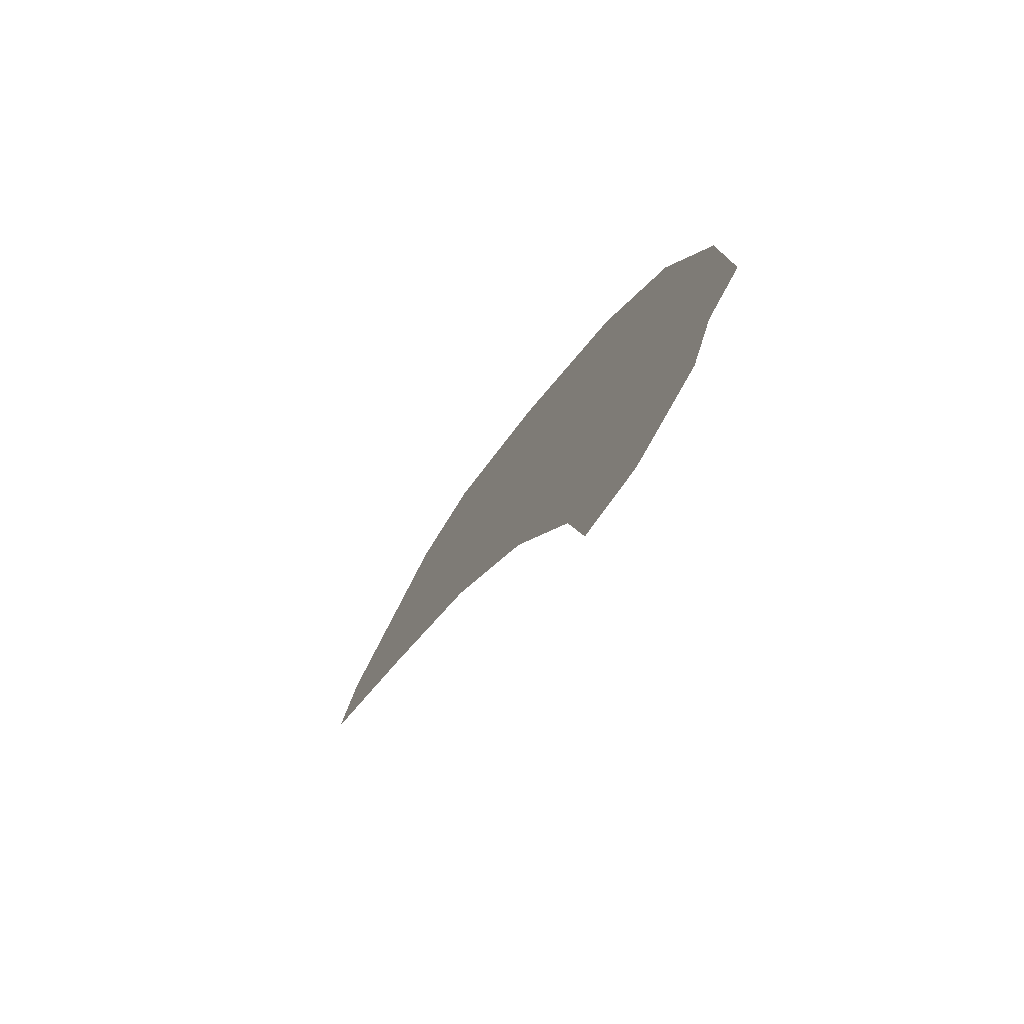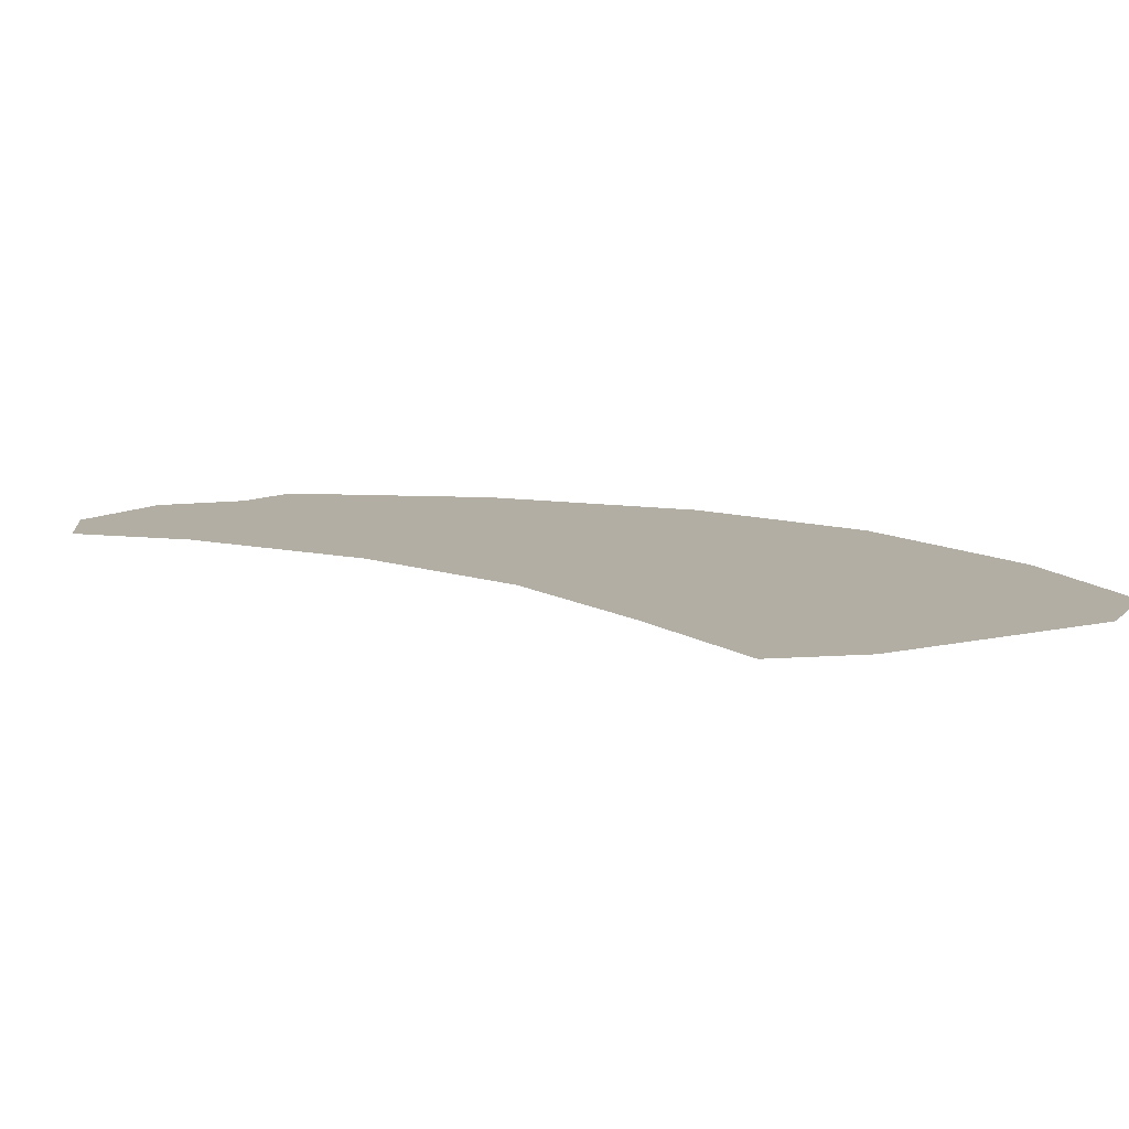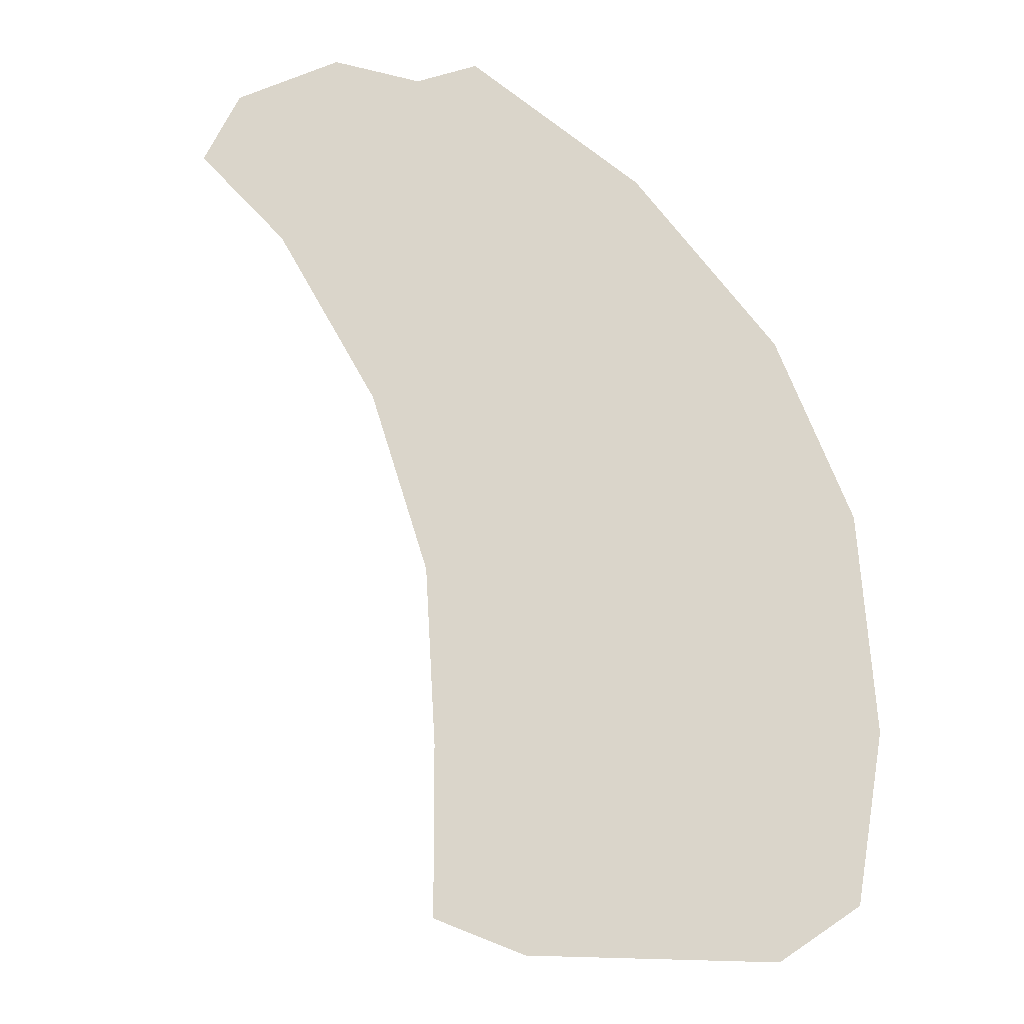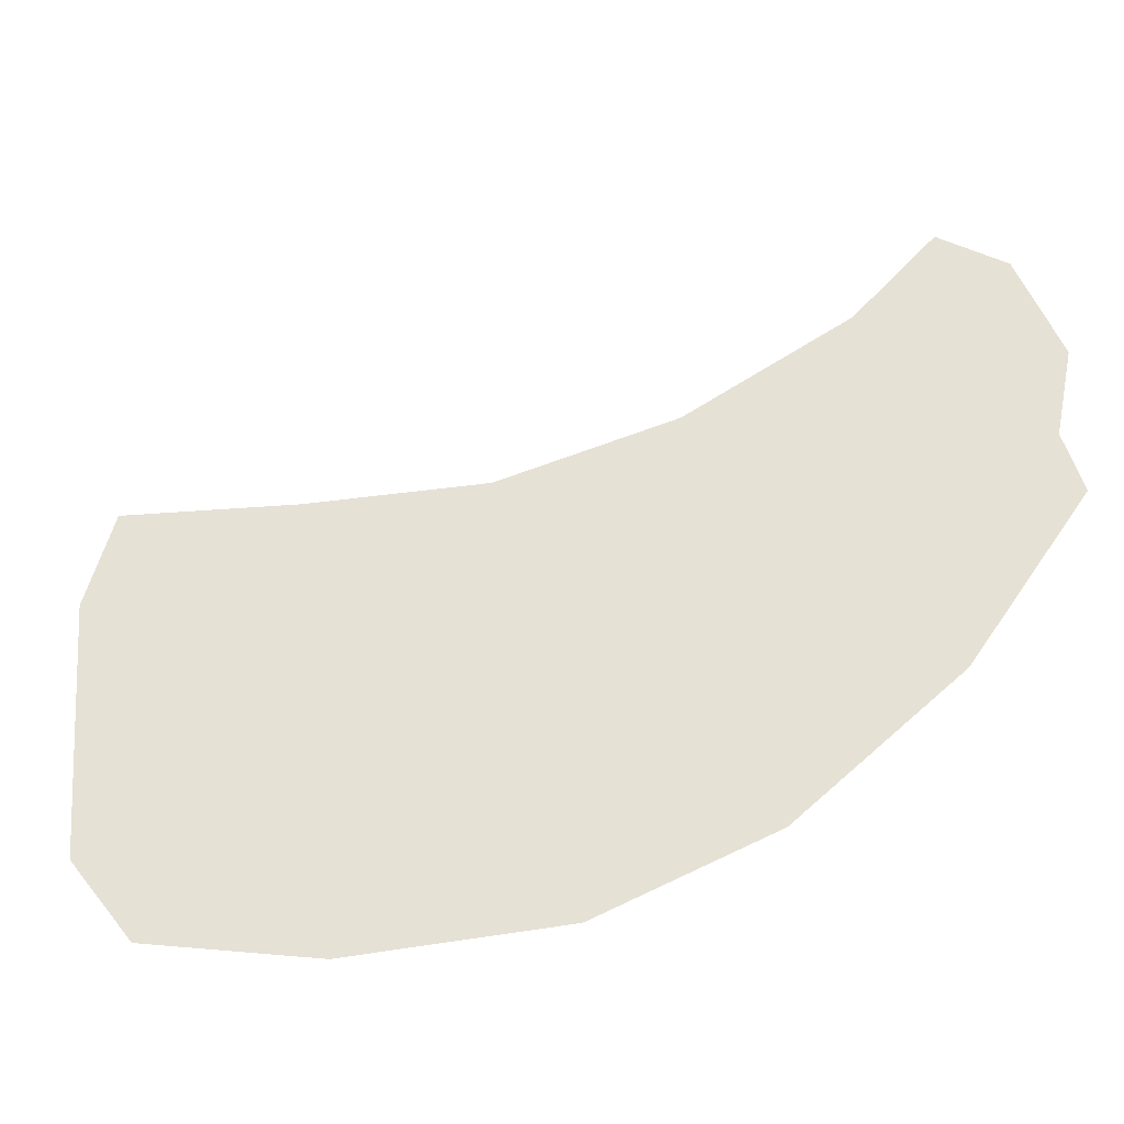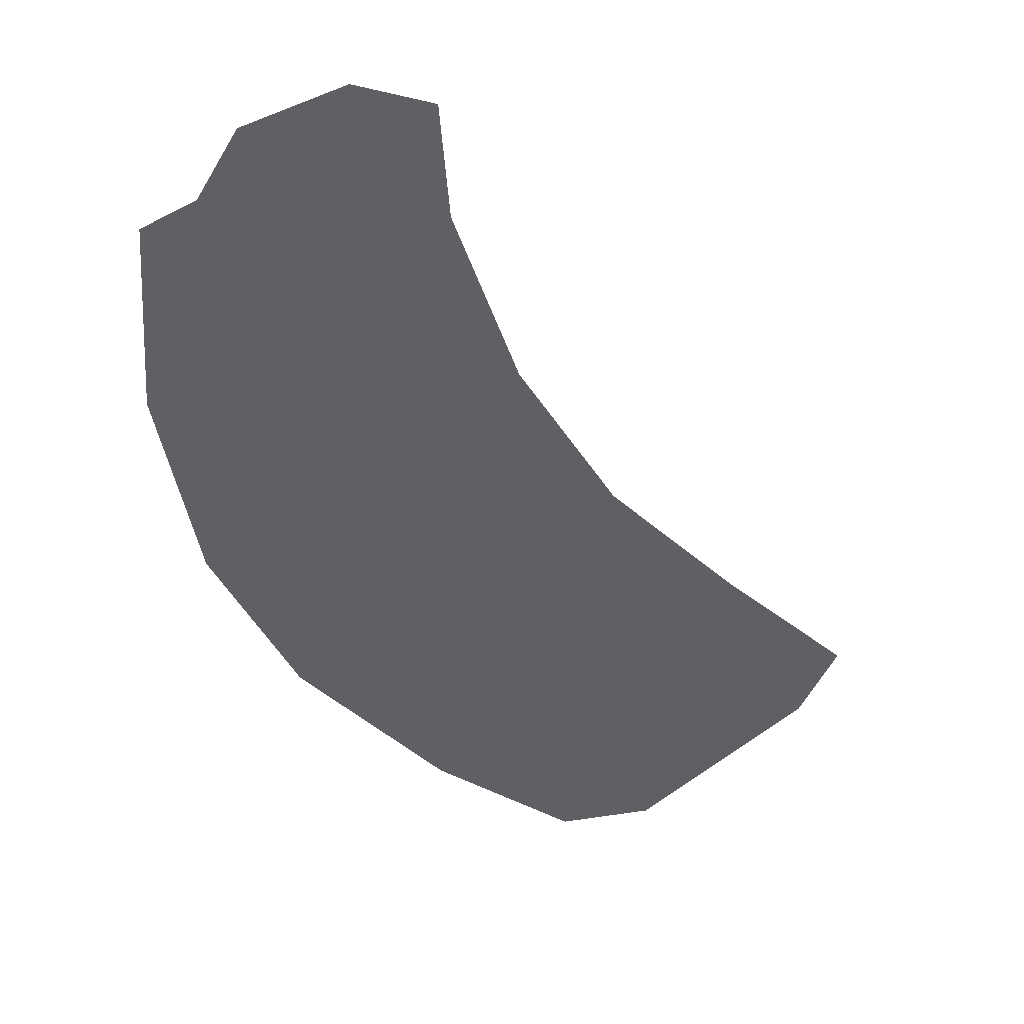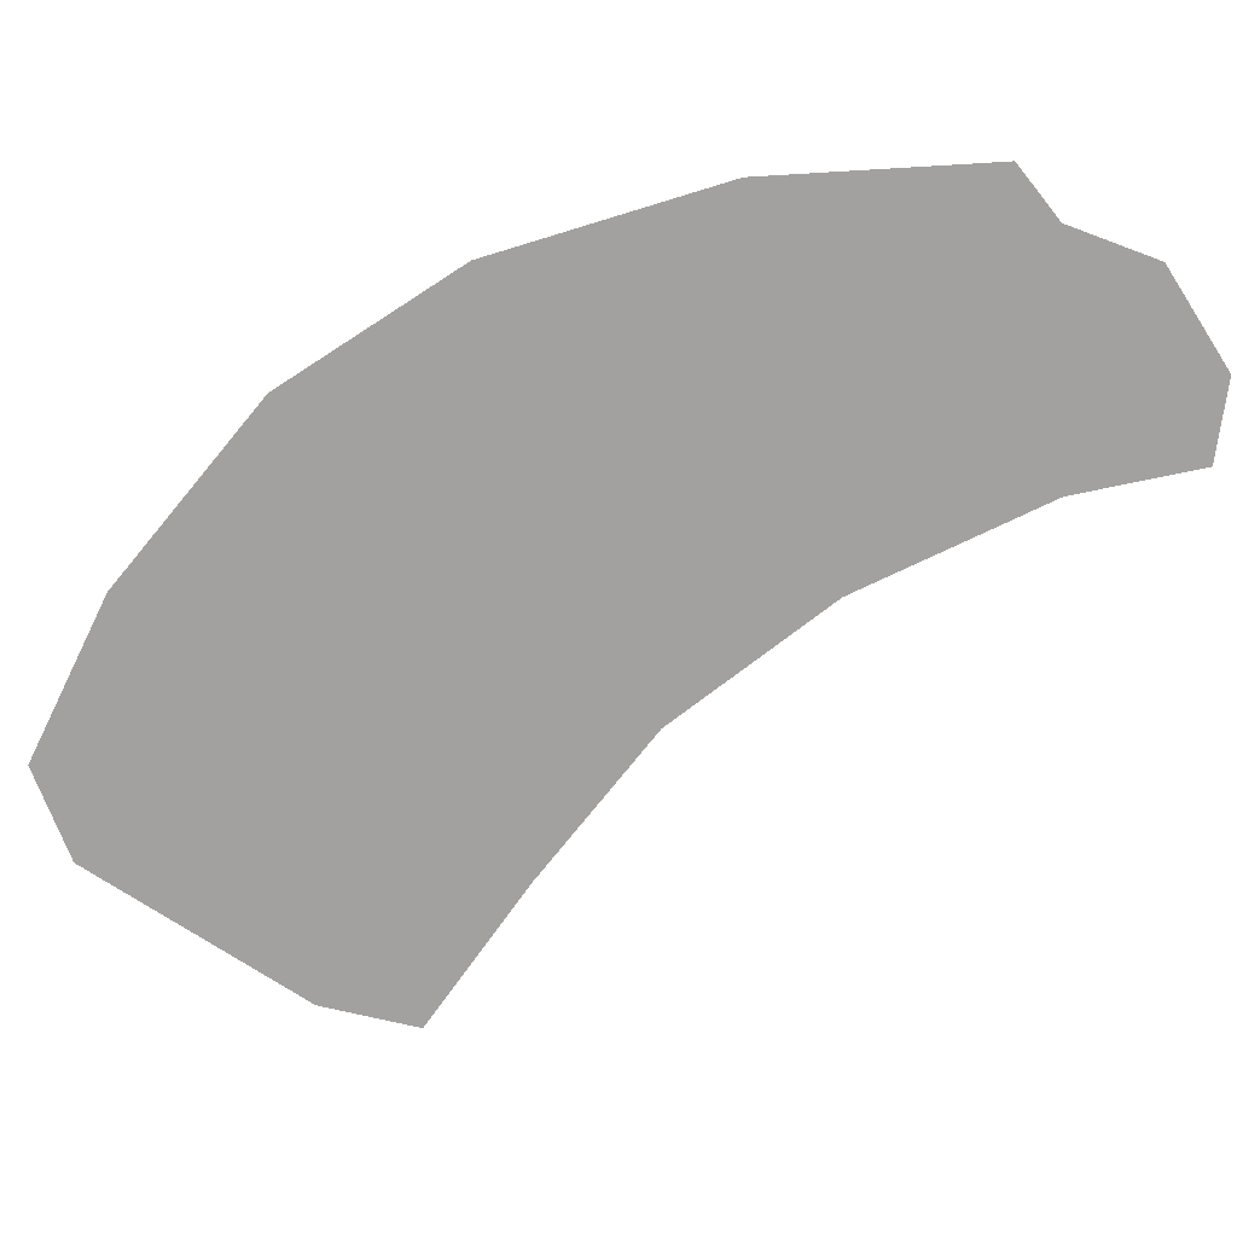
<metadata>
{"format":"obj","ext":"obj","renderer":"f3d","projection":"perspective","resolution":1024,"background":"white","views":[{"elev":-76.8,"azim":56.1,"up":"+Z"},{"elev":10.9,"azim":-84.6,"up":"+Y"},{"elev":74.2,"azim":-52.9,"up":"+Y"},{"elev":64.8,"azim":33.1,"up":"+Y"},{"elev":-44.4,"azim":174.3,"up":"+Y"},{"elev":-72.2,"azim":92.1,"up":"+Y"}]}
</metadata>
<code>
g Object08
v -3189 109.6 1196
v -3135 109.6 1251
v -3097 109.6 1194
v -3150 109.6 1142
v -3023 109.6 1091
v -3041 109.6 1078
v -3073 109.6 1122
v -3073 109.6 1122
v -3024 109.6 1168
v -3023 109.6 1091
v -3097 109.6 1194
v -3045 109.6 1246
v -3237 109.6 1237
v -3188 109.6 1298
v -3285 109.6 1273
v -3239 109.6 1330
v -3276 109.6 1306
v -3053 109.6 1049
v -3077 109.6 1056
v -3073 109.6 1122
v -3121 109.6 1077
v -3150 109.6 1142
v -3073 109.6 1122
v -3135 109.6 1251
v -3082 109.6 1306
v -3140 109.6 1358
v -3082 109.6 1306
v -3135 109.6 1251
v -3188 109.6 1298
v -3193 109.6 1387
v -3239 109.6 1330
v -3276 109.6 1306
v -3225 109.6 1376
v -3086 109.6 1029
v -3114 109.6 1034
v -3121 109.6 1077
f 20 21 22
f 1 2 3
f 2 1 14
f 13 14 1
f 14 13 16
f 15 16 13
f 16 15 17
f 4 3 23
f 3 4 1
f 27 28 26
f 29 26 28
f 26 29 30
f 31 30 29
f 30 31 33
f 32 33 31
f 19 18 34
f 18 19 6
f 7 6 19
f 6 7 5
f 34 35 19
f 36 19 35
f 19 36 7
f 12 24 25
f 24 12 11
f 9 11 12
f 11 9 8
f 10 8 9

</code>
